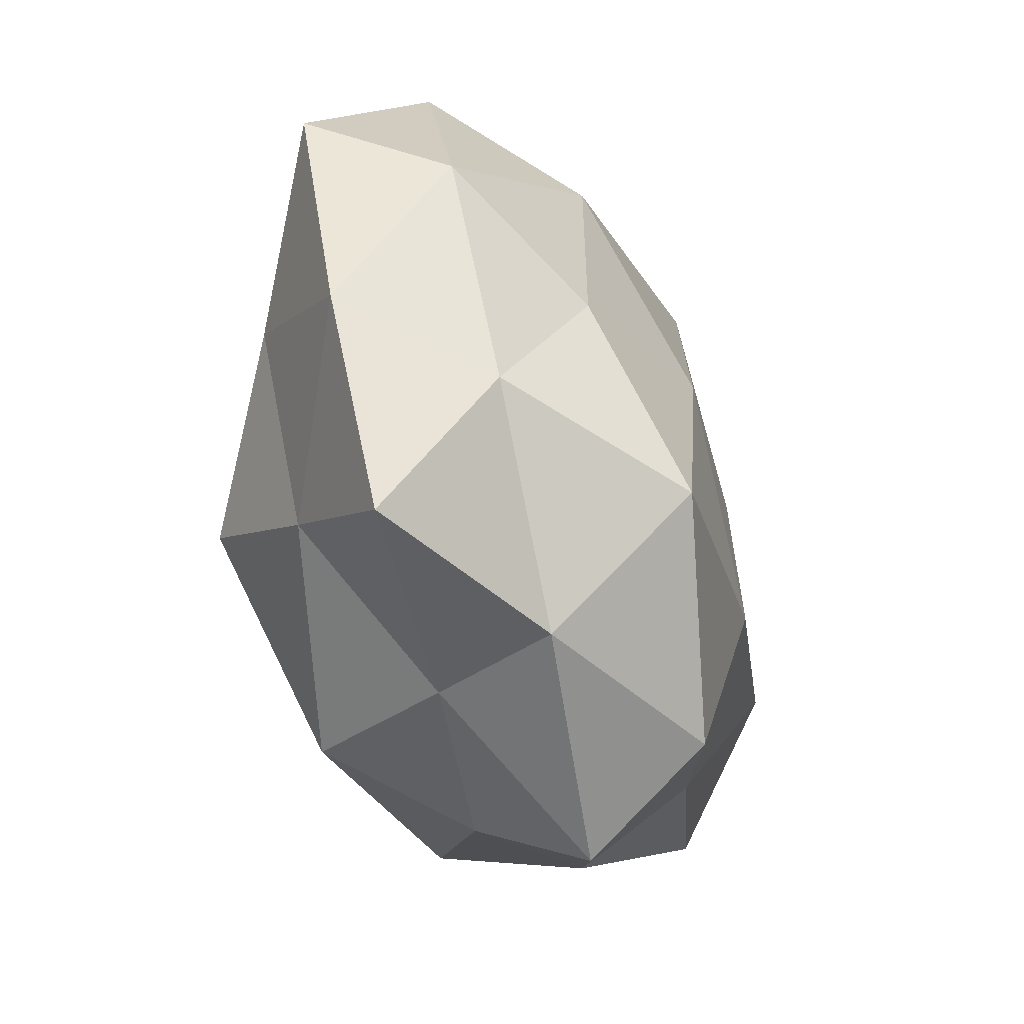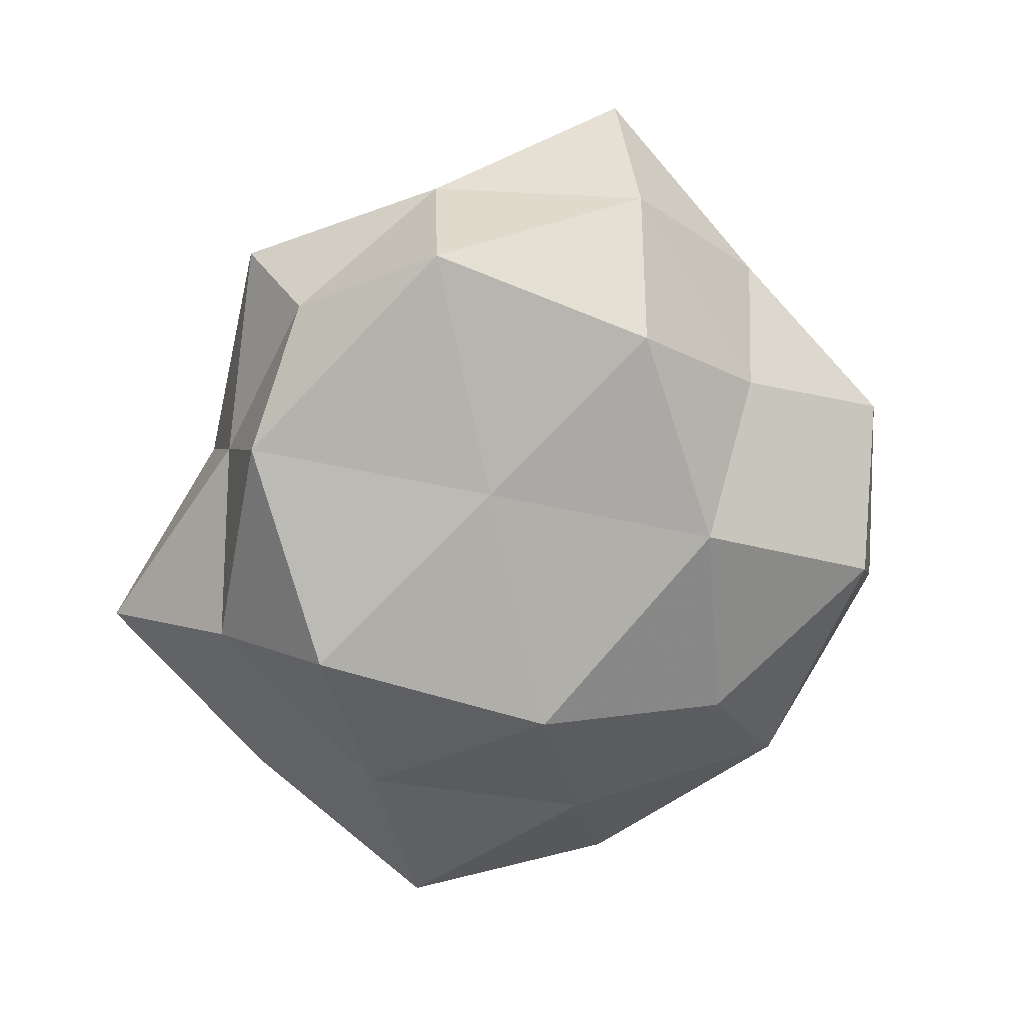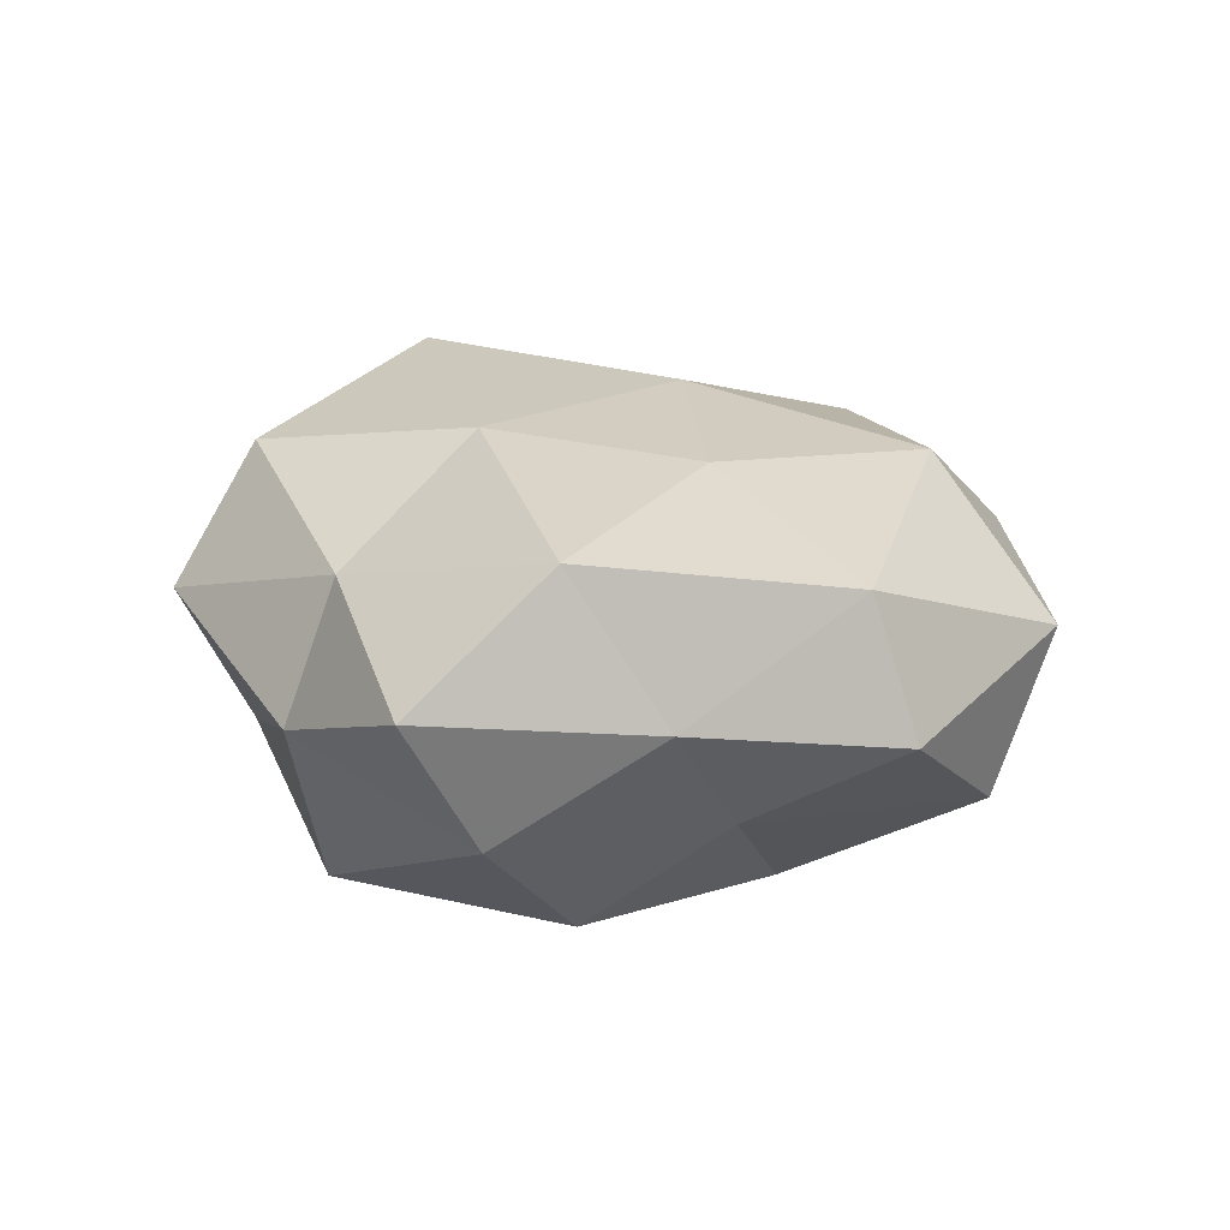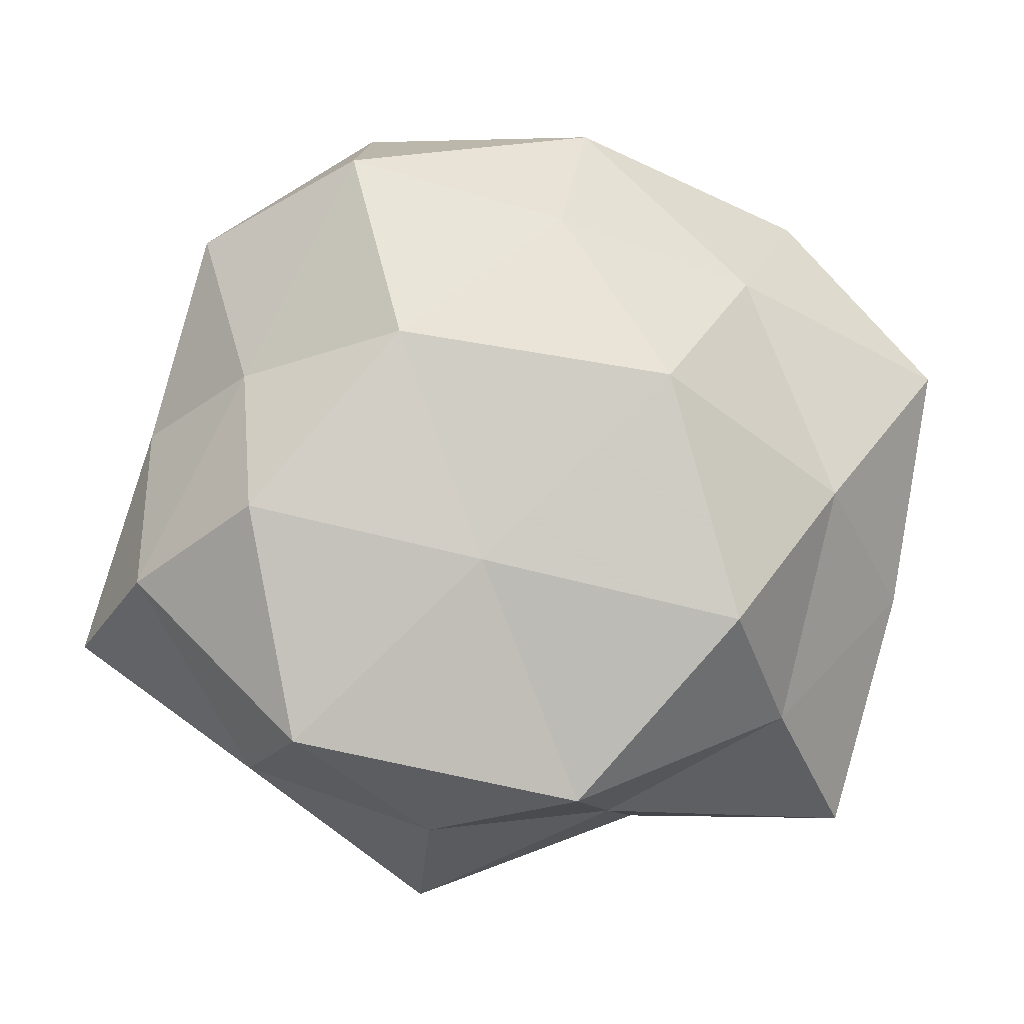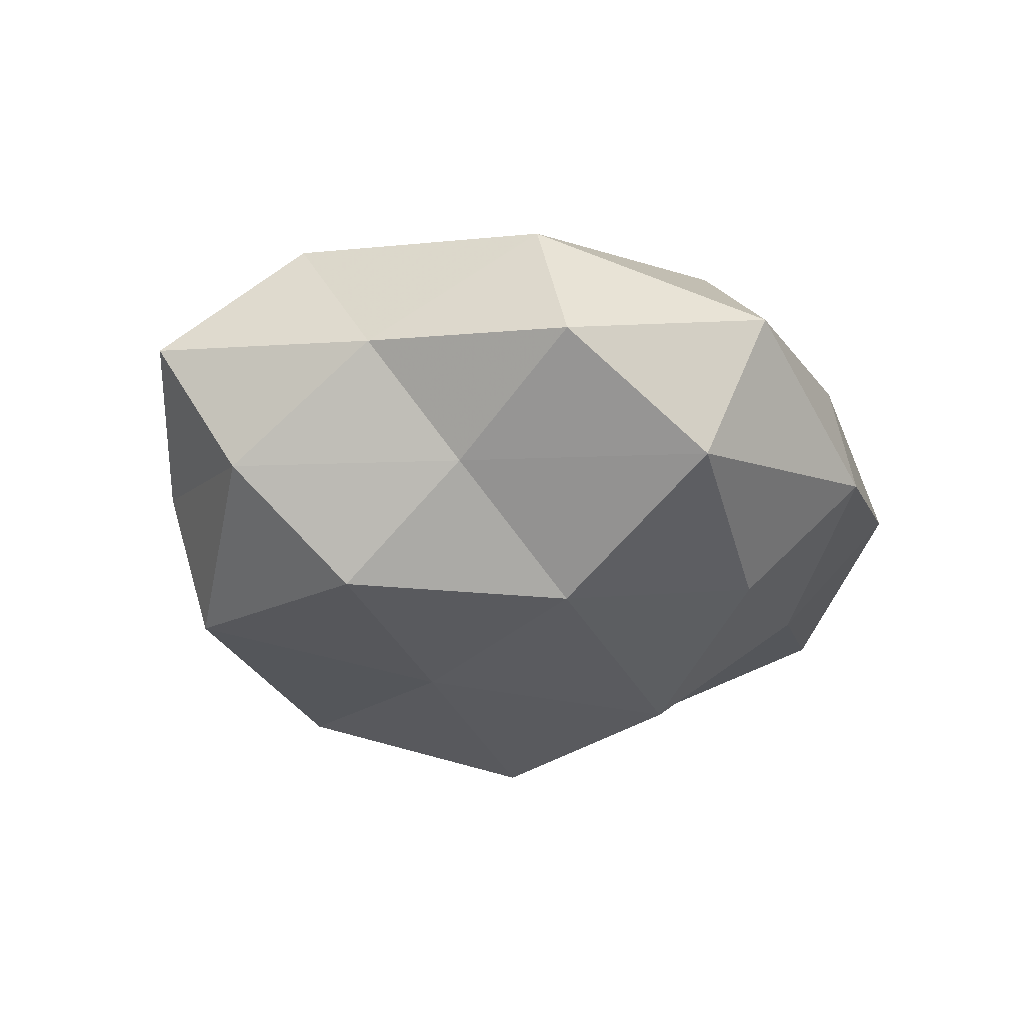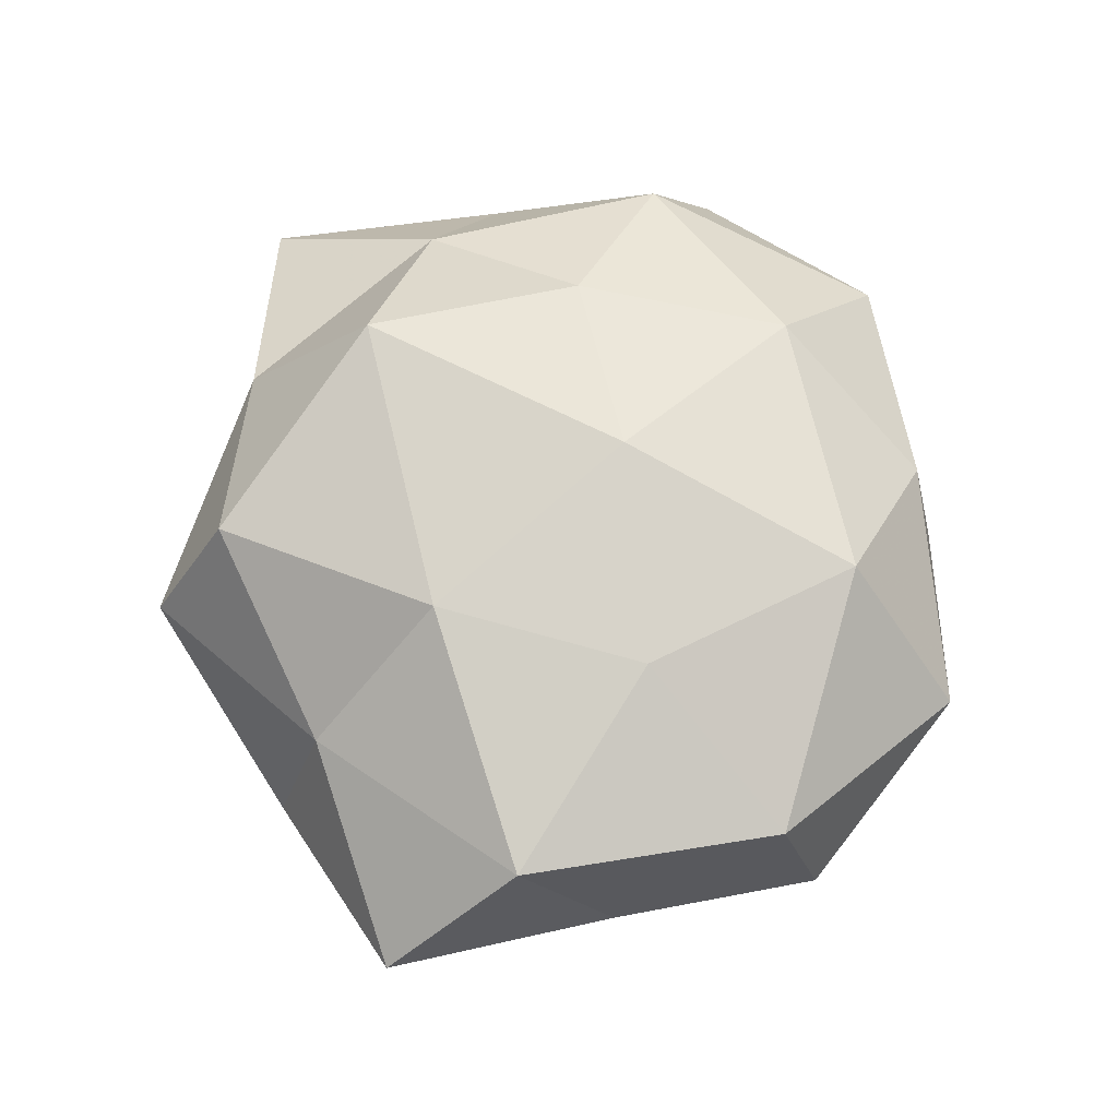
<metadata>
{"format":"obj","ext":"obj","renderer":"f3d","projection":"perspective","resolution":1024,"background":"white","views":[{"elev":-44.6,"azim":-68.3,"up":"+Y"},{"elev":-72.9,"azim":58.1,"up":"+Z"},{"elev":16.2,"azim":93.9,"up":"+Z"},{"elev":-4.8,"azim":171.8,"up":"+Y"},{"elev":-27.4,"azim":123.2,"up":"+Z"},{"elev":69.8,"azim":93.1,"up":"+Z"}]}
</metadata>
<code>
v -0.03218 0.0003702 0.02393
v -0.02003 -0.04546 0.01335
v 0.008 0.03972 0.02483
v -0.005919 0.00787 0.03052
v 0.00723 -0.04614 0.02464
v 0.02472 0.04742 -0.01531
v 0.05238 0.009807 0.001132
v 0.06164 -0.02046 0.004921
v -0.05696 -0.01332 -0.0021
v 0.0127 -0.05638 0.006263
v -0.02014 -0.02763 0.03312
v -0.06155 0.01939 -0.00591
v 0.03811 -0.03767 -0.004024
v -0.03628 -0.03061 -0.01528
v -0.01201 0.04976 0.0113
v -0.009801 0.05396 -0.006957
v -0.05355 0.01054 0.01273
v 0.03309 -0.03371 -0.02454
v 0.0204 0.05523 0.005744
v -0.01311 -0.04392 -0.005049
v -0.04295 0.04335 0.004034
v 0.04306 0.03178 0.0161
v -0.04879 -0.04555 0.001845
v 0.02368 0.01242 0.02628
v -0.003685 0.03848 -0.02223
v 0.05401 -0.012 -0.01292
v 0.01812 -0.01612 0.02897
v 0.04487 0.03762 -0.002297
v 0.05166 -0.003161 0.02091
v -0.02834 0.02975 0.0223
v 0.01336 -0.04622 -0.01079
v 0.008447 -0.009485 -0.03009
v 0.03305 -0.03172 0.01402
v -0.01683 0.01554 -0.03238
v 0.03966 0.01668 -0.01401
v -0.02592 -0.01741 -0.03306
v -0.04329 0.0009663 -0.0193
v -0.03164 0.03112 -0.0154
v -0.00521 -0.04178 -0.02565
v 0.03932 -0.002496 -0.02781
v 0.01941 0.02129 -0.02836
v -0.04279 -0.02137 0.01538
f 2 10 5
f 1 11 4
f 2 5 11
f 9 17 12
f 19 15 3
f 6 16 19
f 19 16 15
f 20 10 2
f 15 16 21
f 12 17 21
f 19 3 22
f 23 9 14
f 23 20 2
f 23 14 20
f 24 3 4
f 22 3 24
f 6 25 16
f 7 8 26
f 26 8 13
f 26 13 18
f 11 27 4
f 11 5 27
f 4 27 24
f 28 6 19
f 28 22 7
f 28 19 22
f 7 29 8
f 22 29 7
f 22 24 29
f 29 24 27
f 4 30 1
f 3 30 4
f 3 15 30
f 17 1 30
f 21 30 15
f 17 30 21
f 10 31 13
f 18 13 31
f 20 31 10
f 5 10 33
f 33 13 8
f 10 13 33
f 33 27 5
f 8 29 33
f 29 27 33
f 7 26 35
f 28 35 6
f 28 7 35
f 34 32 36
f 9 12 37
f 9 37 14
f 14 37 36
f 36 37 34
f 21 38 12
f 16 38 21
f 16 25 38
f 34 38 25
f 37 12 38
f 37 38 34
f 14 39 20
f 31 39 18
f 20 39 31
f 39 32 18
f 14 36 39
f 39 36 32
f 40 26 18
f 18 32 40
f 35 26 40
f 6 41 25
f 25 41 34
f 41 32 34
f 35 41 6
f 41 40 32
f 35 40 41
f 42 11 1
f 2 11 42
f 42 1 17
f 42 17 9
f 23 2 42
f 23 42 9

</code>
